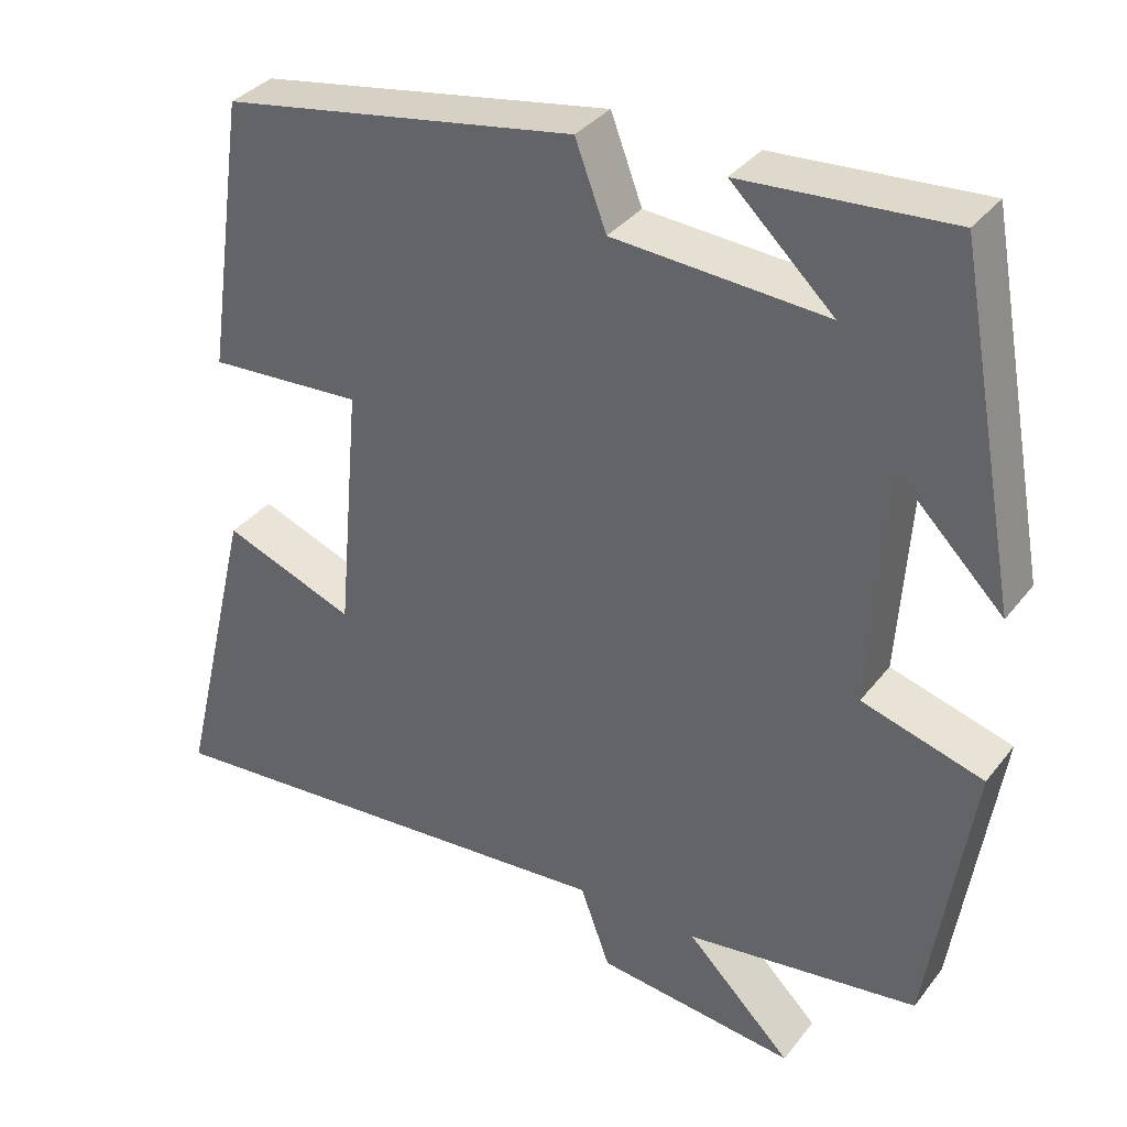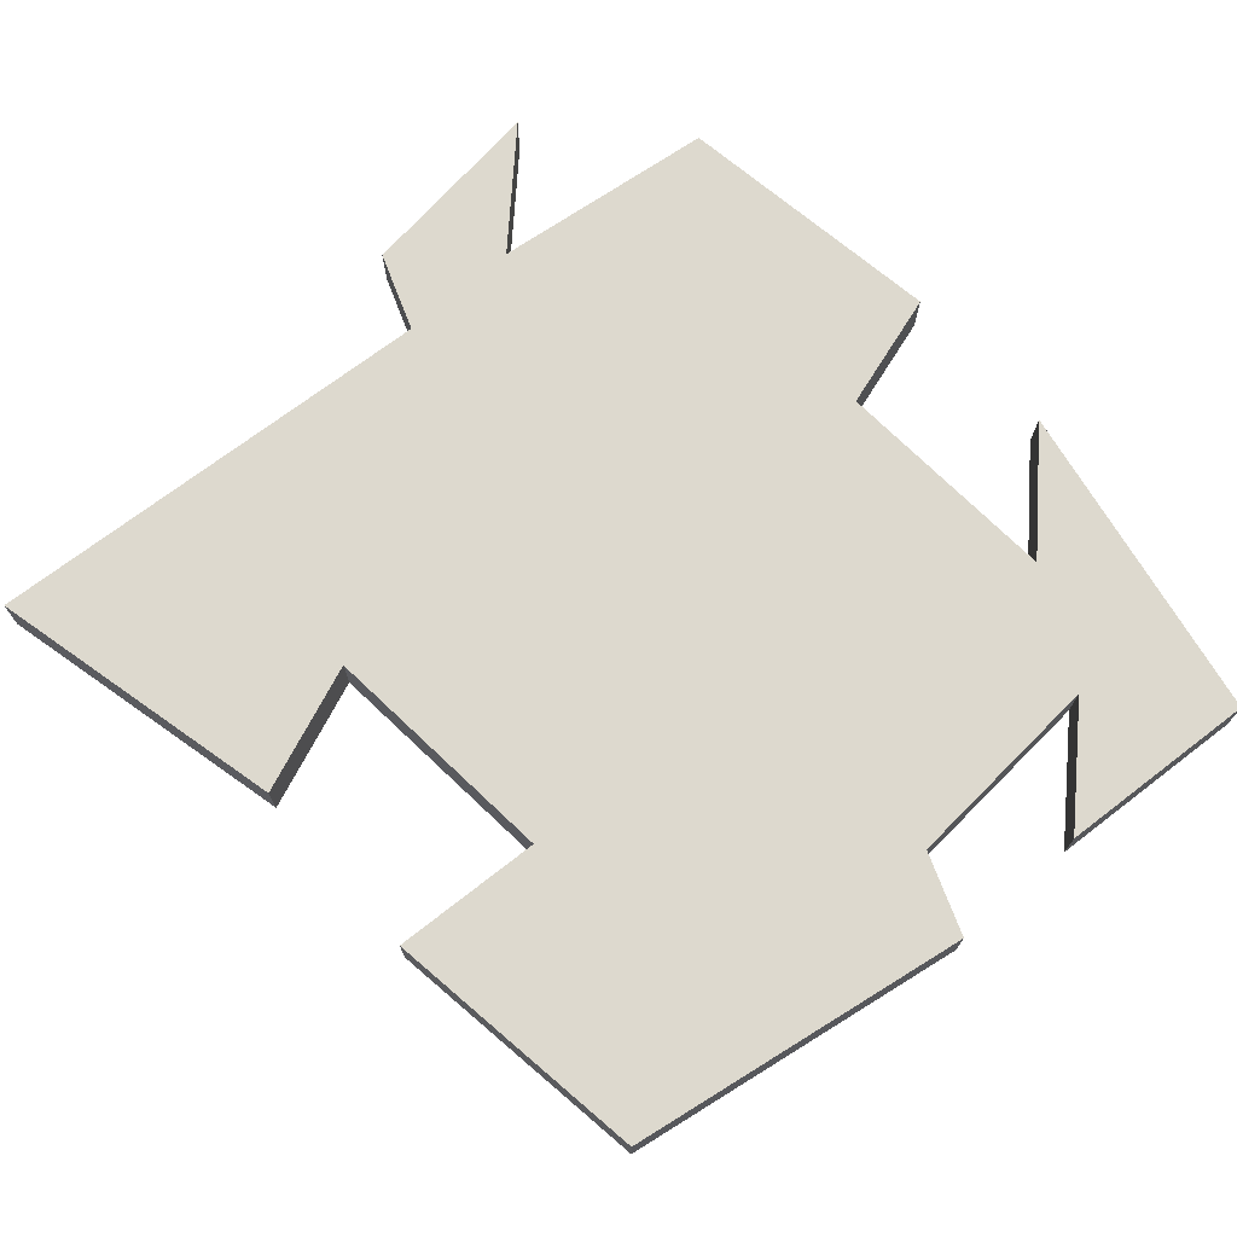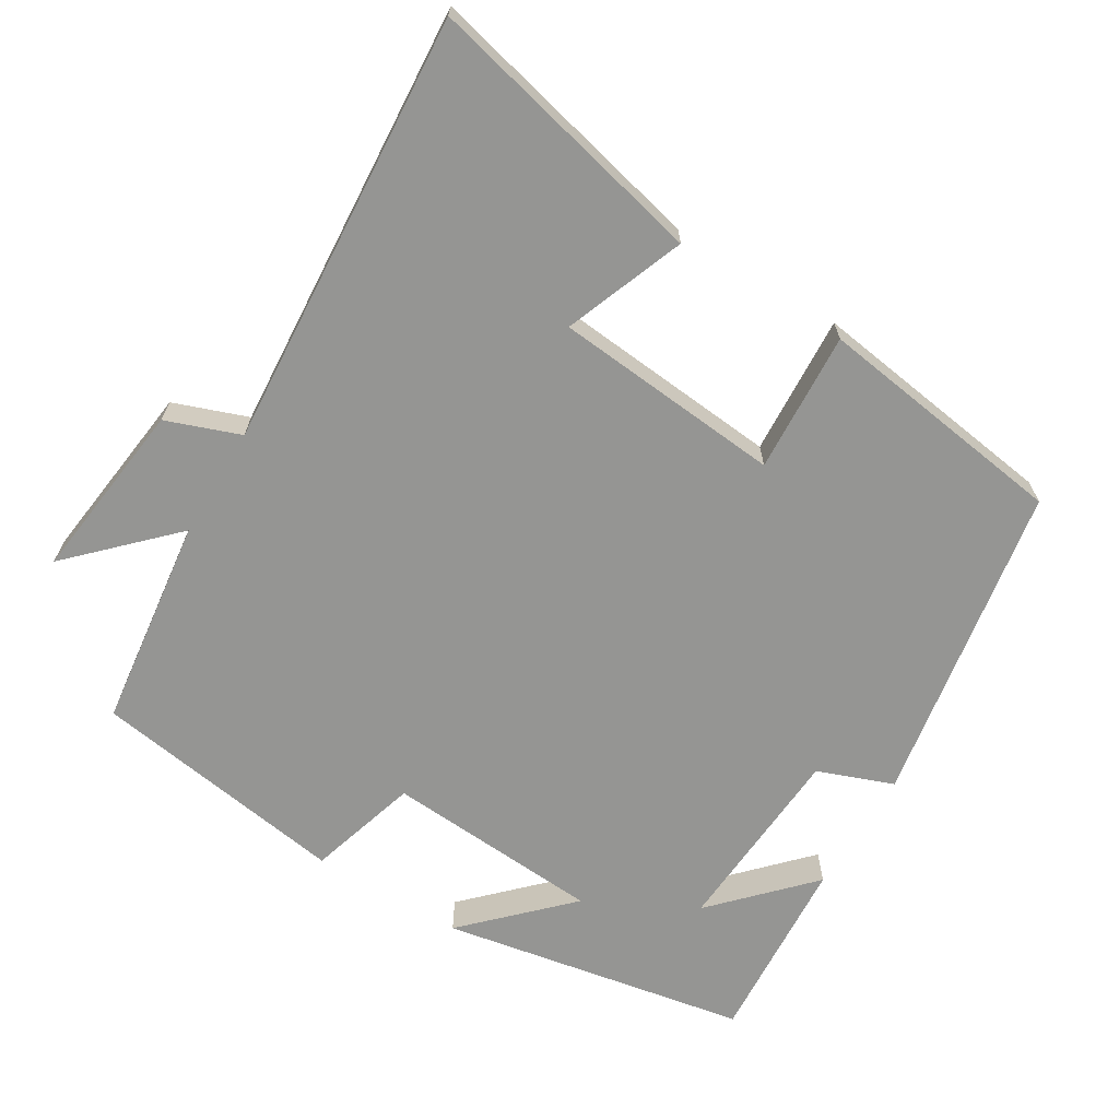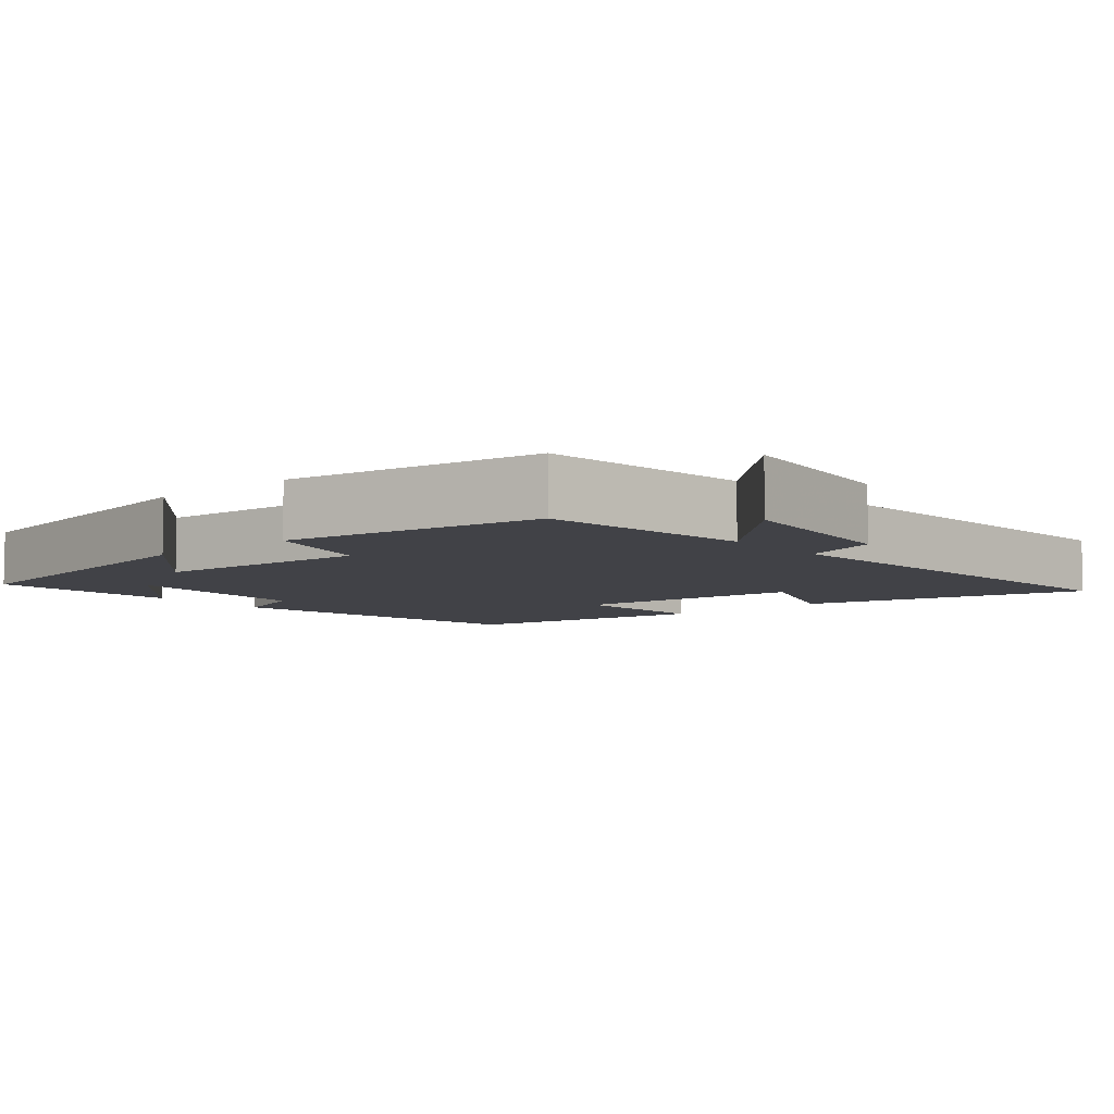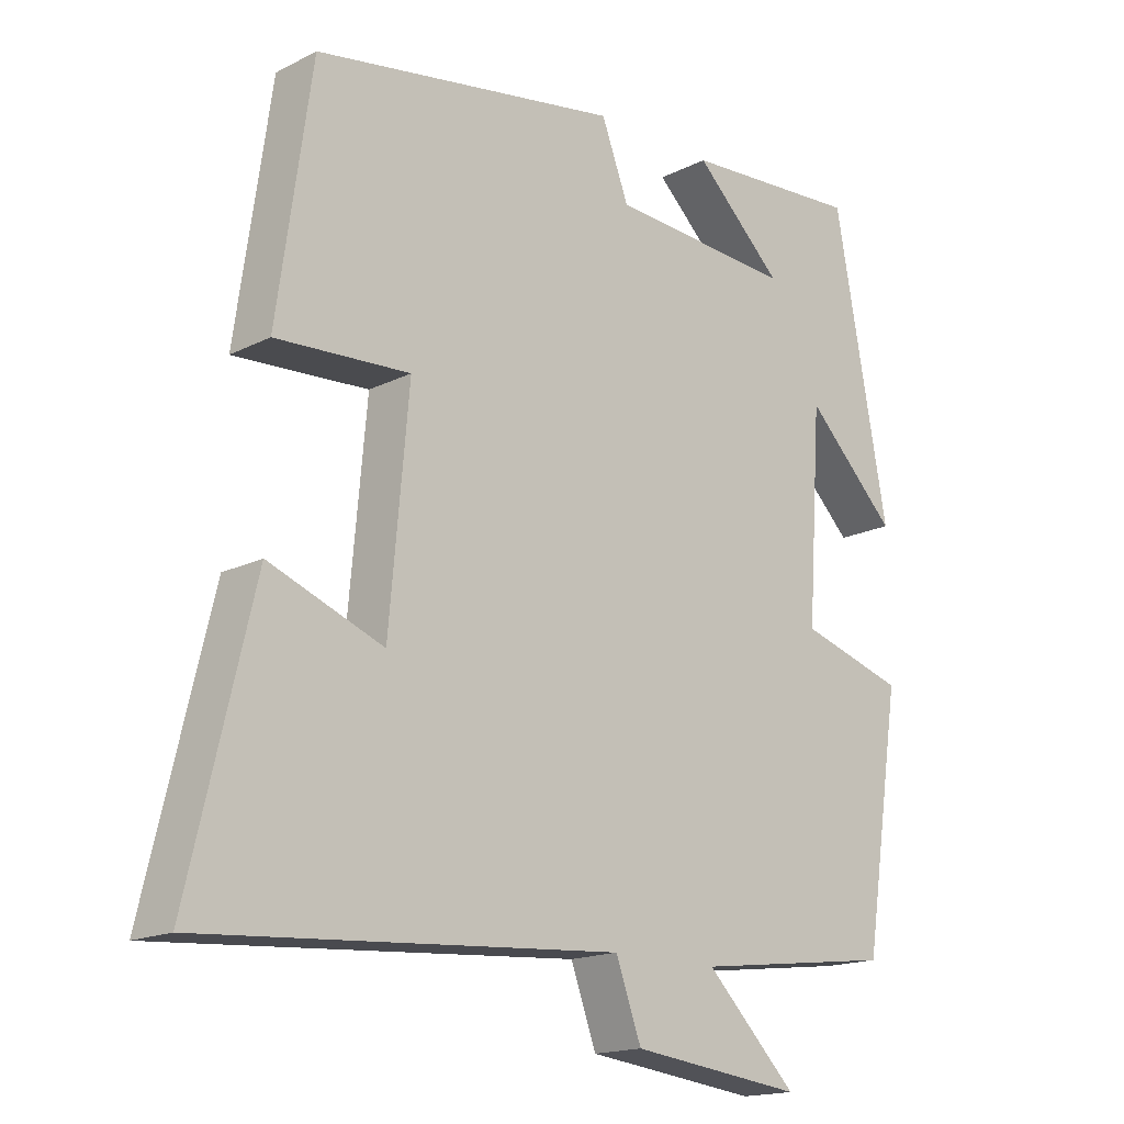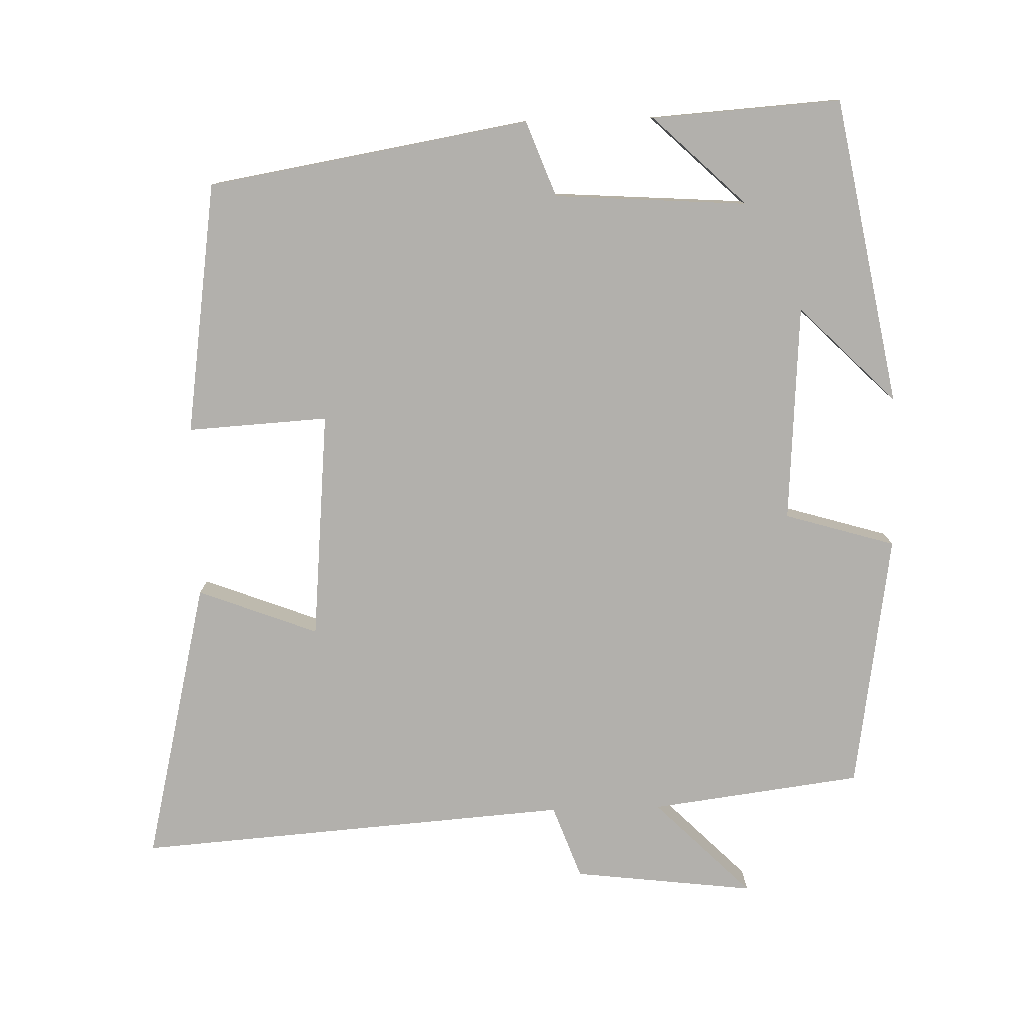
<metadata>
{"format":"obj","ext":"obj","renderer":"f3d","projection":"perspective","resolution":1024,"background":"white","views":[{"elev":34.8,"azim":32.3,"up":"+Z"},{"elev":71.7,"azim":-41.3,"up":"+Y"},{"elev":-67.3,"azim":-121.2,"up":"+Y"},{"elev":-6.8,"azim":130.4,"up":"+Y"},{"elev":-16.7,"azim":-44.4,"up":"+Z"},{"elev":-78.7,"azim":1.6,"up":"+Y"}]}
</metadata>
<code>
v 0.446 0.07 -0.463
v 0.157 0.07 -0.5
v 0.288 0.07 -0.631
v 0.04 0.07 -0.601
v 0.003 0.07 -0.5
v -0.592 0.07 -0.543
v -0.5 0.07 -0.156
v -0.336 0.07 -0.219
v -0.308 0.07 0.093
v -0.5 0.07 0.082
v -0.451 0.07 0.426
v -0.011 0.07 0.5
v 0.028 0.07 0.397
v 0.292 0.07 0.379
v 0.165 0.07 0.5
v 0.423 0.07 0.517
v 0.5 0.07 0.098
v 0.369 0.07 0.229
v 0.349 0.07 -0.067
v 0.5 0.07 -0.112
v 0.446 0 -0.463
v 0.157 0 -0.5
v 0.288 0 -0.631
v 0.04 0 -0.601
v 0.003 0 -0.5
v -0.592 0 -0.543
v -0.5 0 -0.156
v -0.336 0 -0.219
v -0.308 0 0.093
v -0.5 0 0.082
v -0.451 0 0.426
v -0.011 0 0.5
v 0.028 0 0.397
v 0.292 0 0.379
v 0.165 0 0.5
v 0.423 0 0.517
v 0.5 0 0.098
v 0.369 0 0.229
v 0.349 0 -0.067
v 0.5 0 -0.112
f 19 20 1 2
f 18 19 2
f 16 17 18
f 16 18 2
f 14 15 16
f 14 16 2
f 13 14 2
f 12 13 2
f 9 10 11 12
f 8 9 12 2
f 5 6 7 8
f 5 8 2 3
f 3 4 5
f 22 21 40 39
f 22 39 38
f 38 37 36
f 22 38 36
f 36 35 34
f 22 36 34
f 22 34 33
f 22 33 32
f 32 31 30 29
f 22 32 29 28
f 28 27 26 25
f 23 22 28 25
f 25 24 23
f 1 21 22 2
f 2 22 23 3
f 3 23 24 4
f 4 24 25 5
f 5 25 26 6
f 6 26 27 7
f 7 27 28 8
f 8 28 29 9
f 9 29 30 10
f 10 30 31 11
f 11 31 32 12
f 12 32 33 13
f 13 33 34 14
f 14 34 35 15
f 15 35 36 16
f 16 36 37 17
f 17 37 38 18
f 18 38 39 19
f 19 39 40 20
f 20 40 21 1

</code>
